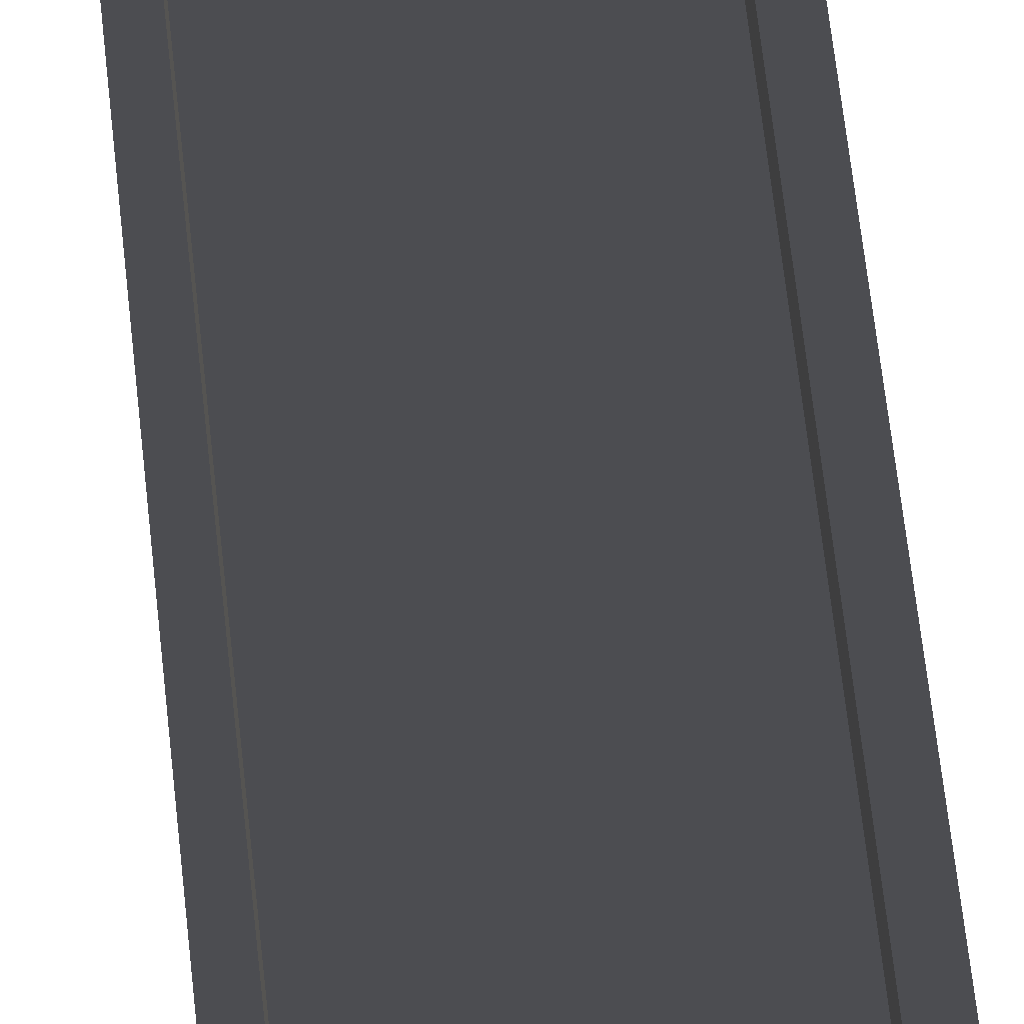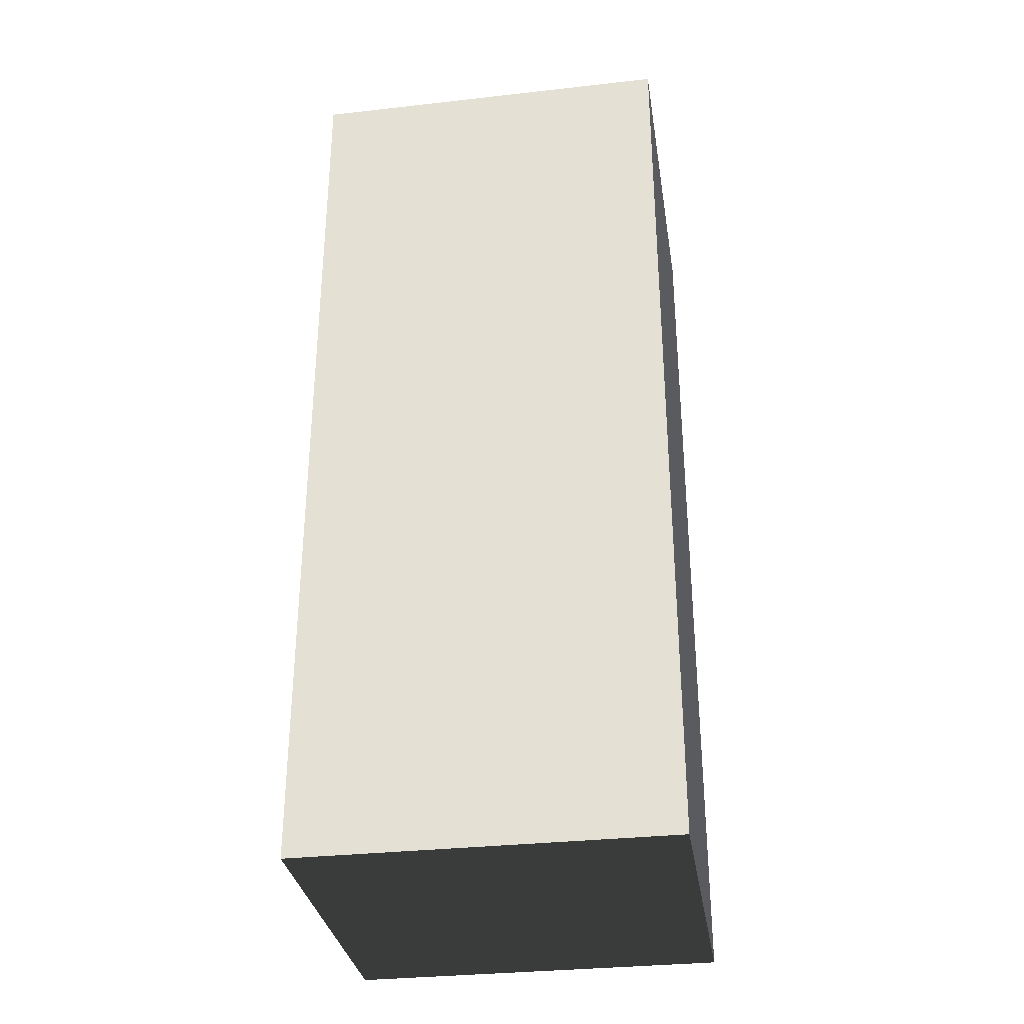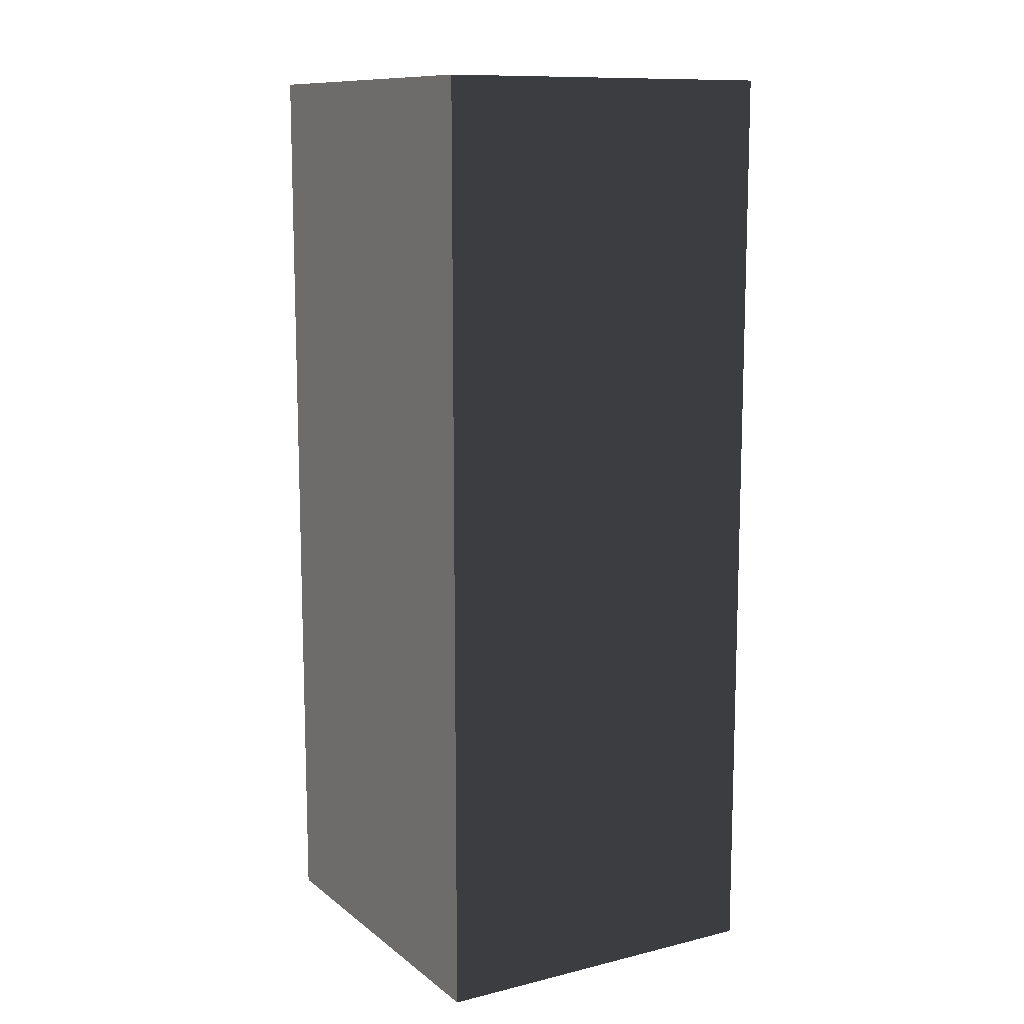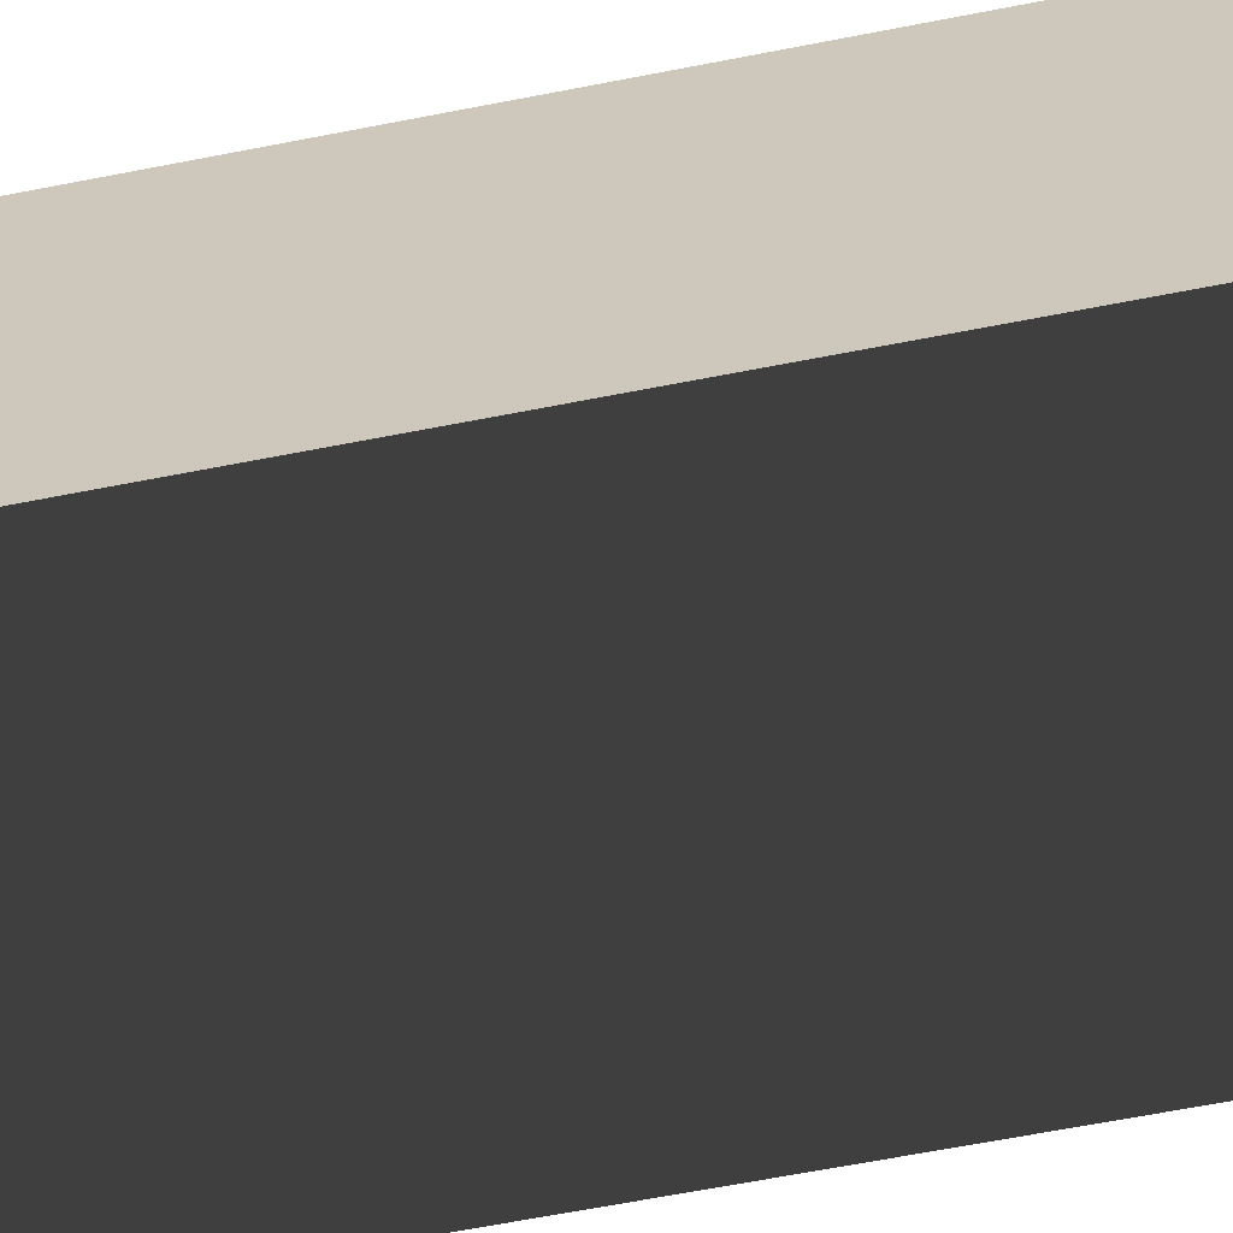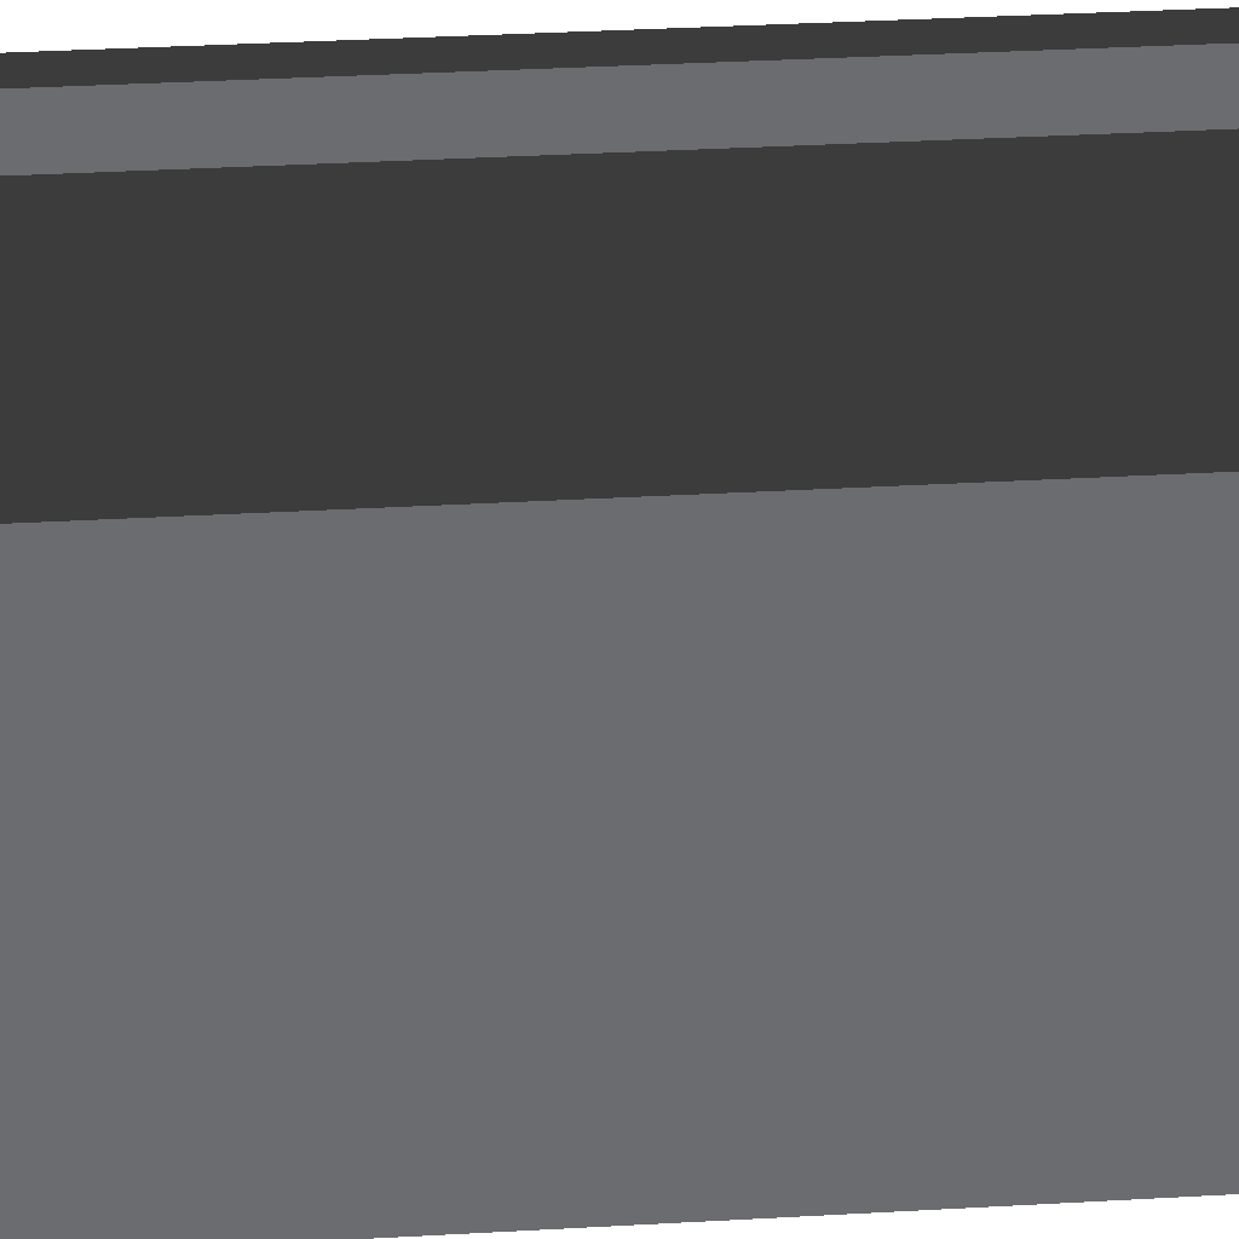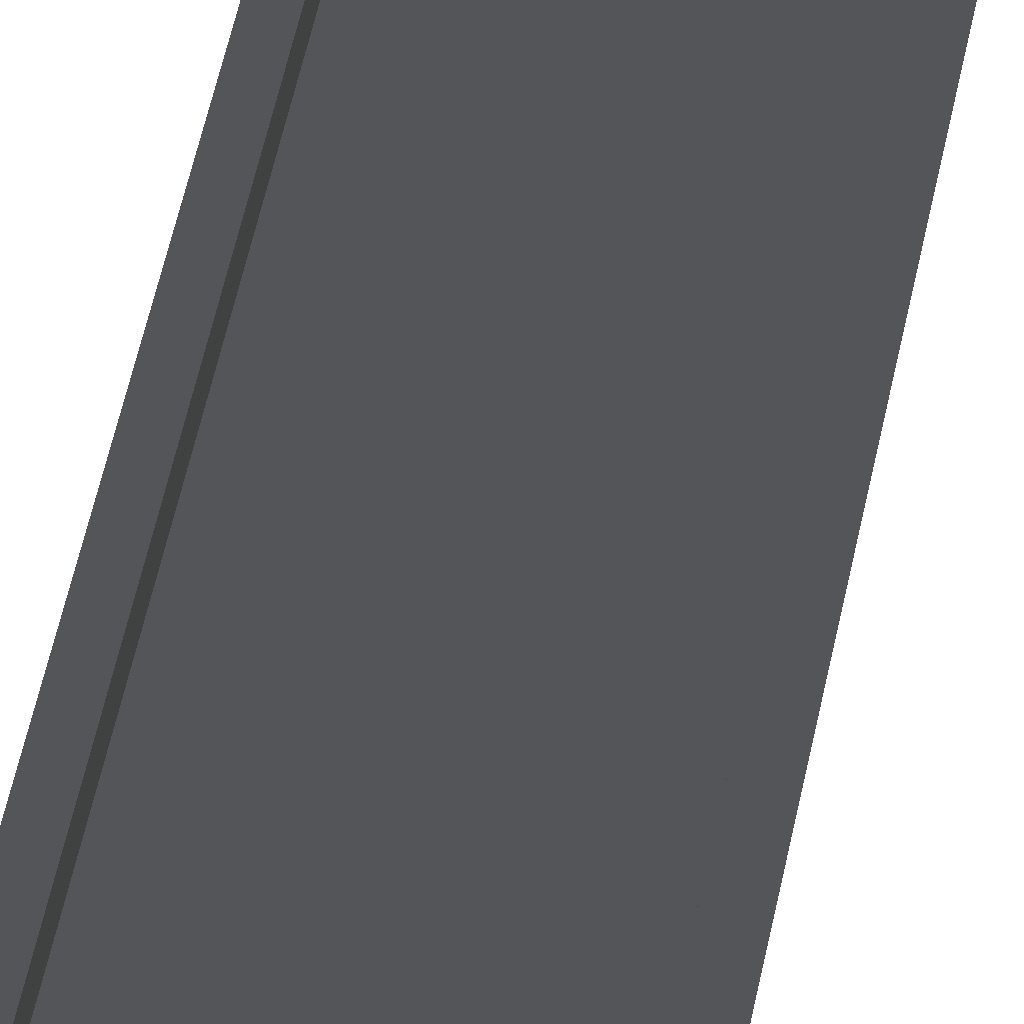
<metadata>
{"format":"obj","ext":"obj","renderer":"f3d","projection":"perspective","resolution":1024,"background":"white","views":[{"elev":73.7,"azim":173.4,"up":"+Z"},{"elev":-32.4,"azim":98.9,"up":"+Y"},{"elev":11.4,"azim":149.7,"up":"+Y"},{"elev":-65.3,"azim":101.1,"up":"+Z"},{"elev":36.6,"azim":-94.2,"up":"+Z"},{"elev":70.2,"azim":-166.6,"up":"+Z"}]}
</metadata>
<code>
v -0.8751 -2.35 0.1585
v -0.8751 -2.35 -1.701
v -0.8751 2.295 -1.701
v -0.8751 2.295 0.1585
v -0.8751 2.295 0.1585
v -0.8751 2.295 -1.701
v 0.8642 2.295 -1.701
v 0.8642 2.295 0.1585
v 0.8642 2.295 0.1585
v 0.8642 2.295 -1.701
v 0.8642 -2.35 -1.701
v 0.8642 -2.35 0.1585
v 0.8642 -2.35 0.1585
v 0.8642 -2.35 -1.701
v -0.8751 -2.35 -1.701
v -0.8751 -2.35 0.1585
v 0.7124 -2.162 0.1585
v 0.7124 -2.162 -0.05504
v 0.7124 2.101 -0.05504
v 0.7124 2.101 0.1585
v -0.8751 2.295 0.1585
v -0.7039 2.101 0.1585
v -0.7039 -2.162 0.1585
v -0.8751 -2.35 0.1585
v -0.8751 -2.35 0.1585
v -0.7039 -2.162 0.1585
v 0.7124 -2.162 0.1585
v 0.8642 -2.35 0.1585
v 0.8642 2.295 0.1585
v 0.7124 2.101 0.1585
v -0.7039 2.101 0.1585
v -0.8751 2.295 0.1585
v 0.8642 -2.35 0.1585
v 0.7124 -2.162 0.1585
v 0.7124 2.101 0.1585
v 0.8642 2.295 0.1585
v 0.7124 -2.162 -0.05504
v -0.7039 -2.162 -0.05504
v -0.7039 2.101 -0.05504
v 0.7124 2.101 -0.05504
v -0.7039 2.101 0.1585
v -0.7039 2.101 -0.05504
v -0.7039 -2.162 -0.05504
v -0.7039 -2.162 0.1585
v -0.7039 -2.162 0.1585
v -0.7039 -2.162 -0.05504
v 0.7124 -2.162 -0.05504
v 0.7124 -2.162 0.1585
v 0.7124 2.101 0.1585
v 0.7124 2.101 -0.05504
v -0.7039 2.101 -0.05504
v -0.7039 2.101 0.1585
v 0.8642 -2.35 -1.701
v 0.8642 2.295 -1.701
v -0.8751 2.295 -1.701
v -0.8751 -2.35 -1.701
g Flower_Test_(4)_36087_154
f 1 3 2
f 1 4 3
f 5 7 6
f 5 8 7
f 9 11 10
f 9 12 11
f 13 15 14
f 13 16 15
f 17 19 18
f 17 20 19
f 21 23 22
f 21 24 23
f 25 27 26
f 25 28 27
f 29 31 30
f 29 32 31
f 33 35 34
f 33 36 35
f 37 39 38
f 37 40 39
f 41 43 42
f 41 44 43
f 45 47 46
f 45 48 47
f 49 51 50
f 49 52 51
f 53 55 54
f 53 56 55

</code>
